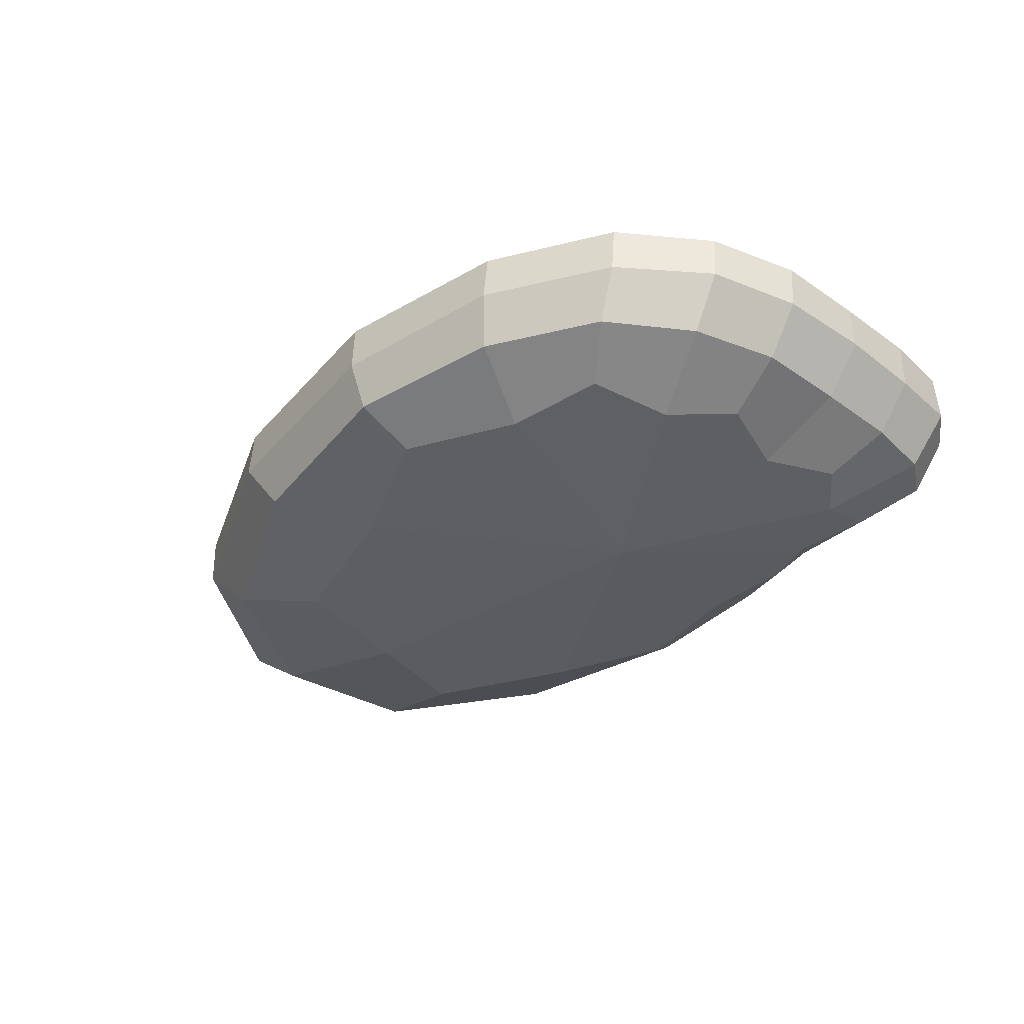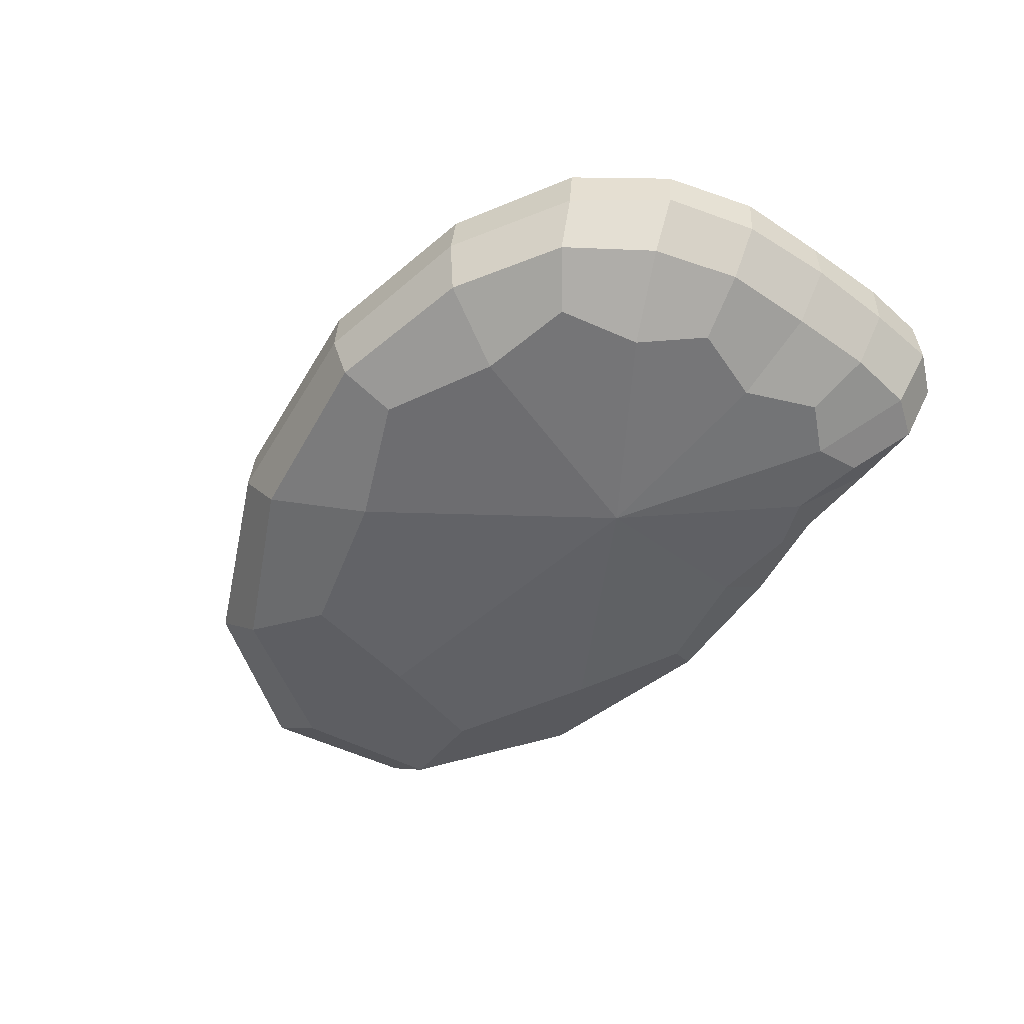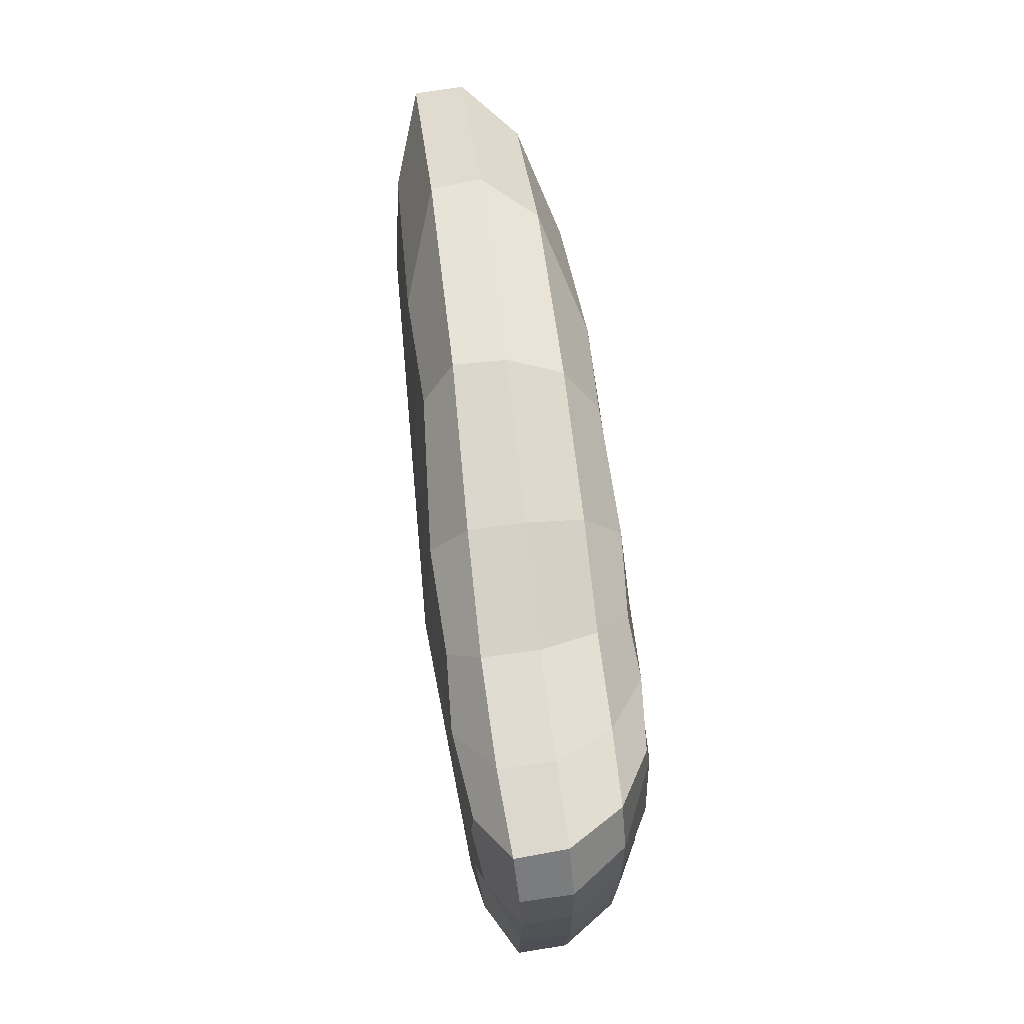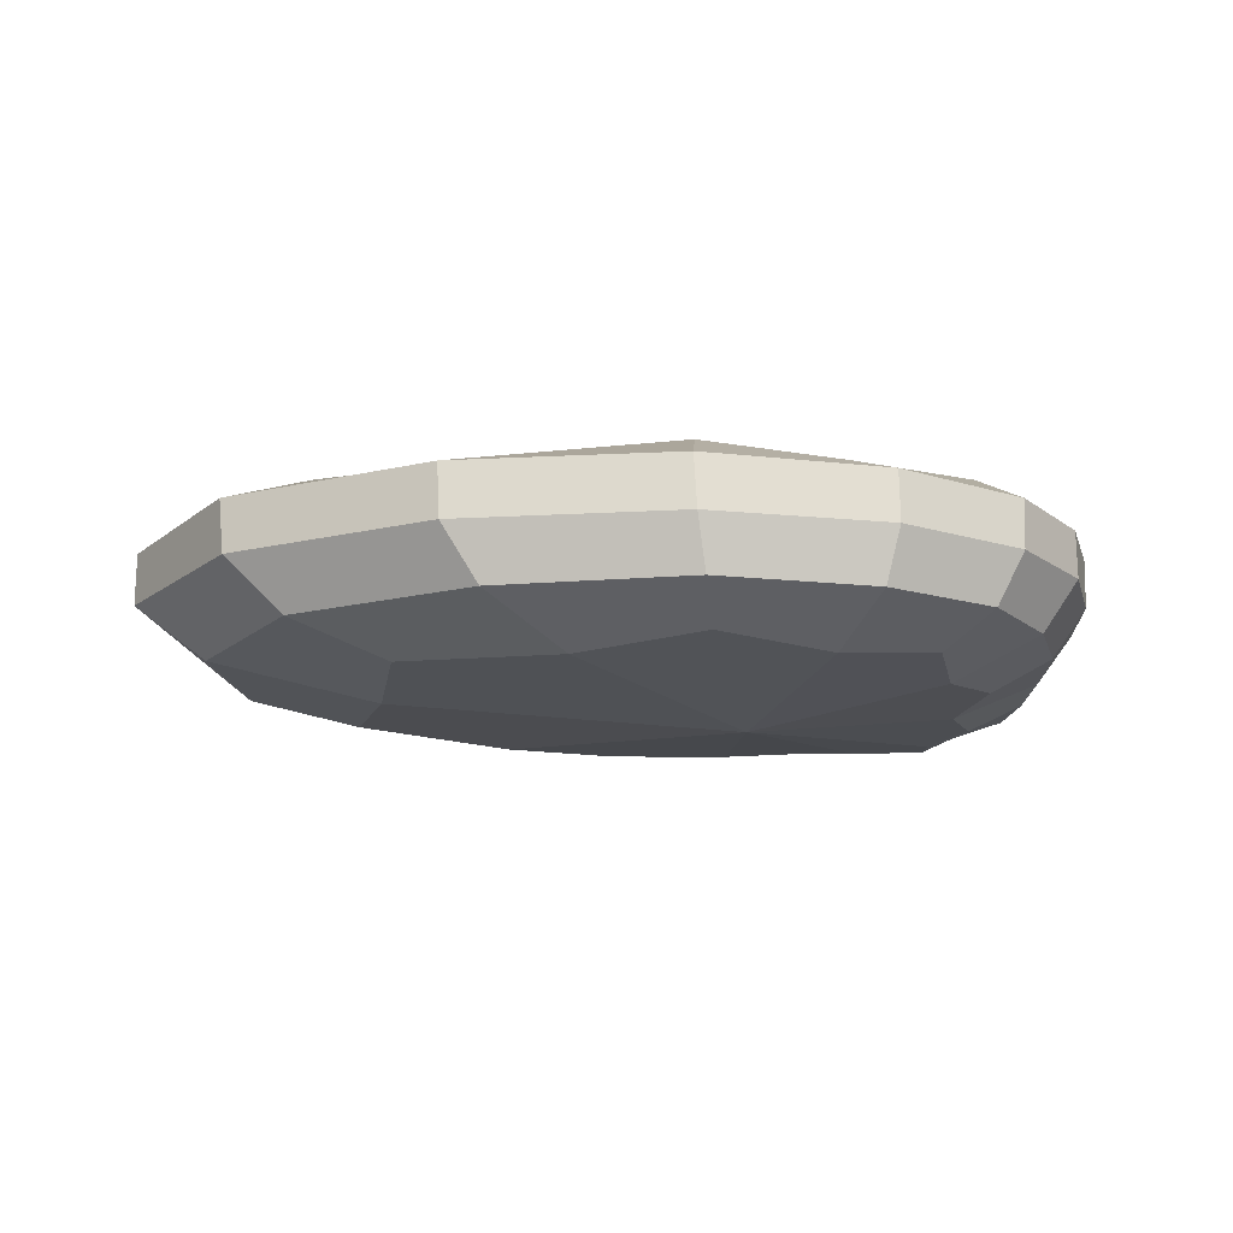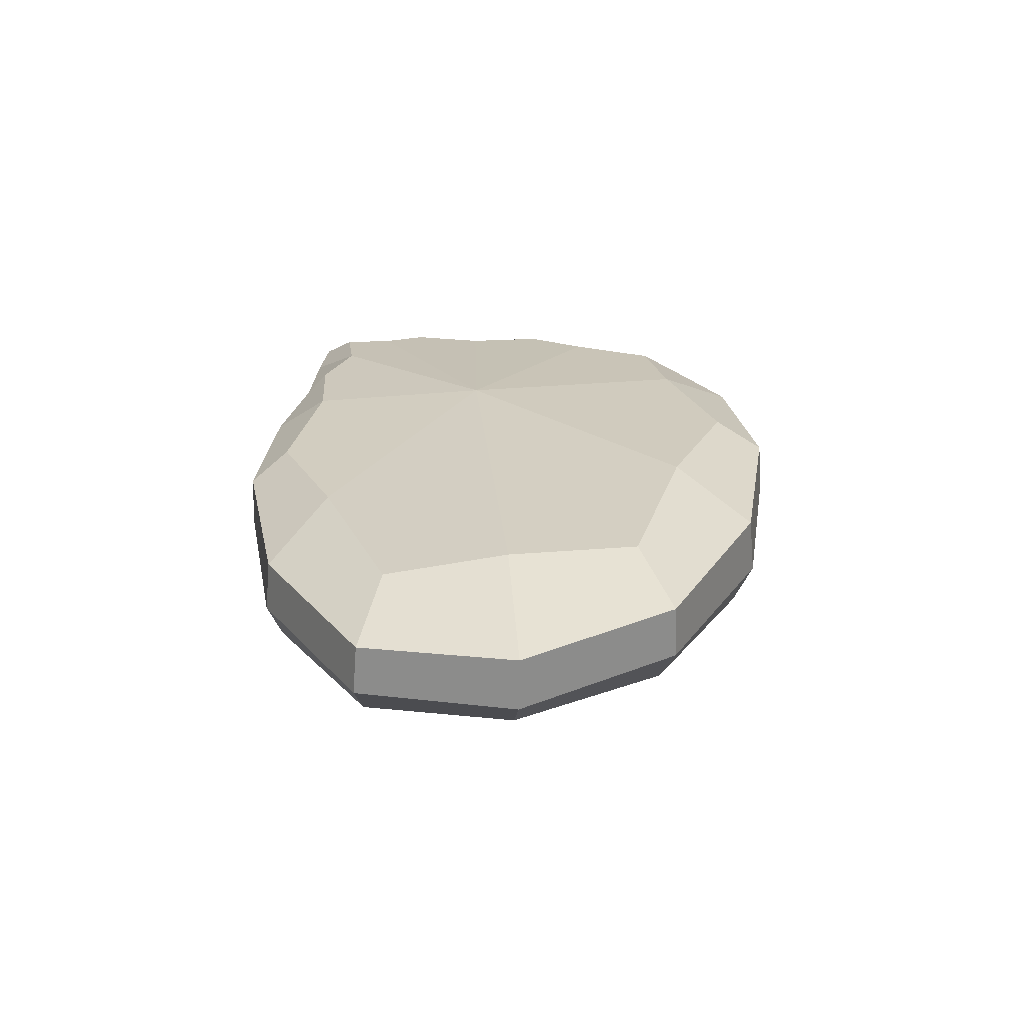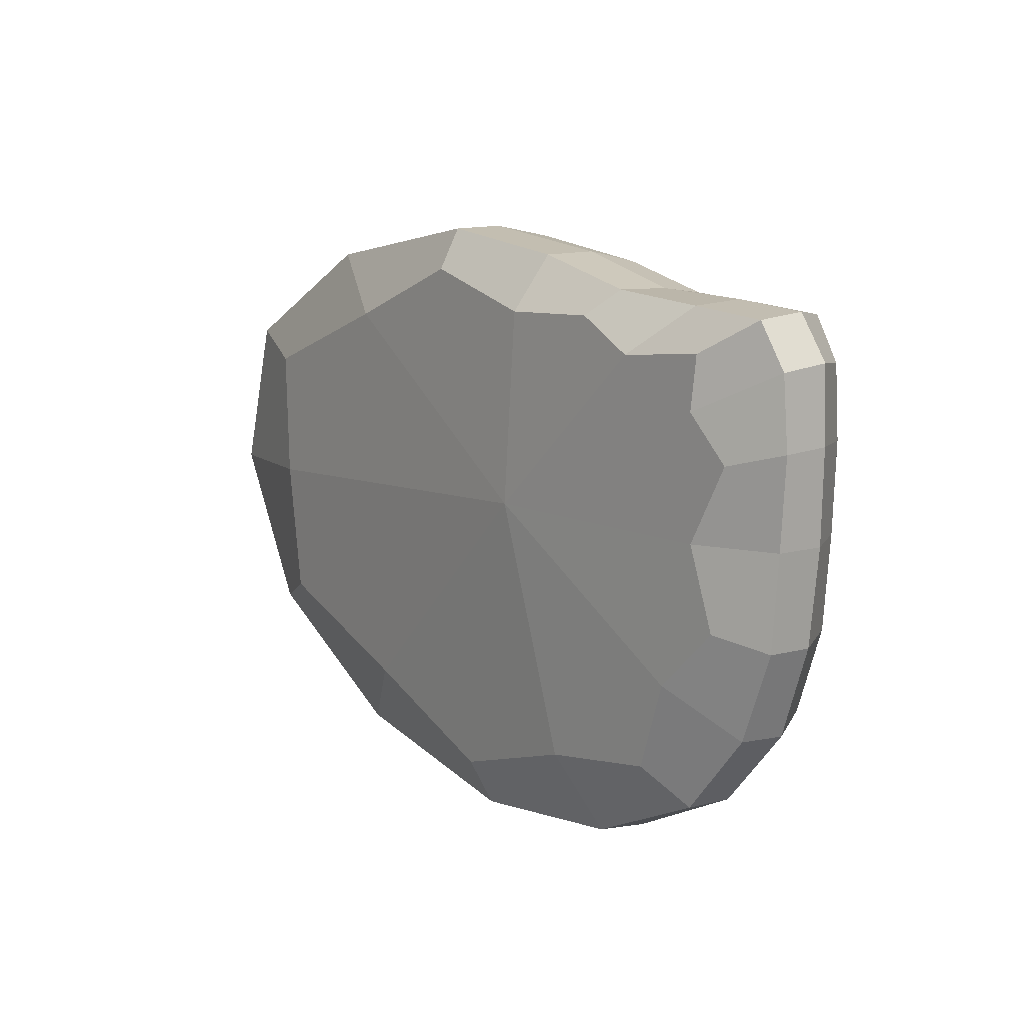
<metadata>
{"format":"obj","ext":"obj","renderer":"f3d","projection":"perspective","resolution":1024,"background":"white","views":[{"elev":-37.4,"azim":-136.5,"up":"+Y"},{"elev":-51.8,"azim":-130.8,"up":"+Y"},{"elev":65.7,"azim":-96.9,"up":"+Z"},{"elev":-17.0,"azim":176.0,"up":"+Y"},{"elev":24.0,"azim":88.2,"up":"+Y"},{"elev":10.5,"azim":-125.9,"up":"+Z"}]}
</metadata>
<code>
o Plane.001
v -0.598 0.4831 1.665
v 0.6627 0.4831 1.828
v 2.718 0.4831 2.115
v 5.427 0.483 0.9957
v 5.033 0.4829 -1.517
v 2.175 0.483 -2.764
v 0.002931 0.4831 -2.169
v -0.7667 0.4831 -0.7863
v -0.8861 0.4831 0.7309
v -1.531 1.331 2.069
v 0.3149 1.359 2.167
v 3.069 1.337 2.655
v 7.212 1.332 1.293
v 6.593 1.361 -1.934
v 2.374 1.361 -3.442
v -0.6943 1.332 -2.655
v -1.717 1.319 -0.9609
v -1.856 1.318 0.8968
v -1.059 2.137 1.704
v 0.4609 2.212 1.939
v 2.946 2.155 2.24
v 6.237 2.143 1.018
v 5.832 2.227 -1.598
v 2.333 2.229 -2.887
v -0.3533 2.14 -2.268
v -1.26 2.089 -0.814
v -1.396 2.084 0.7349
v -0.5404 0.4194 1.168
v 0.1424 0.4194 1.559
v 3.871 0.4194 1.6
v 5.162 0.4194 -0.2199
v 3.415 0.4194 -2.114
v 0.989 0.4194 -2.321
v -0.2525 0.4194 -1.347
v -0.5608 0.4194 -0.008626
v 1.542 0.4194 1.78
v -1.836 1.321 1.639
v -0.7428 1.349 2.131
v 5.339 1.329 2.307
v 7.605 1.346 -0.3078
v 4.608 1.367 -3.016
v 0.5576 1.348 -3.253
v -1.399 1.323 -1.863
v -1.829 1.317 -0.008263
v 1.461 1.352 2.462
v 6.575 0.8074 1.239
v 2.929 0.808 2.54
v -1.366 0.8058 -0.9287
v -0.4369 0.8075 -2.557
v 6.016 0.8108 -1.848
v -1.19 0.8073 1.996
v -1.496 0.8056 0.8692
v 2.29 0.811 -3.306
v 0.4469 0.8108 2.092
v -1.014 2.162 1.183
v -0.1851 2.243 1.628
v 4.37 2.191 1.676
v 6.014 2.241 -0.2547
v 3.889 2.299 -2.216
v 0.8474 2.243 -2.433
v -0.6795 2.168 -1.405
v -1.028 2.147 -0.01493
v 1.523 2.252 1.905
v -1.551 1.834 2.024
v -1.88 1.794 0.8721
v -1.74 1.799 -0.9463
v 2.4 1.915 -3.401
v 6.645 1.914 -1.911
v 0.2974 1.907 2.179
v 3.085 1.849 2.64
v -0.7195 1.837 -2.634
v 7.214 1.838 1.255
v 1.53 0.2526 0.01092
v -1.834 1.81 1.586
v 4.905 0.8007 2.198
v -1.053 0.8001 -1.783
v 6.882 0.8028 -0.2877
v -1.445 0.7998 1.575
v -1.446 0.7993 -0.007528
v 4.239 0.8053 -2.876
v -0.476 0.8032 2.04
v 1.48 0.8036 2.343
v 0.6817 0.8031 -3.106
v 1.526 2.37 0.006939
v -1.822 1.8 -0.01027
v 4.632 1.935 -2.961
v -0.7456 1.886 2.097
v 1.456 1.893 2.449
v 0.5529 1.883 -3.199
v 5.315 1.833 2.263
v -1.407 1.817 -1.83
v 7.604 1.88 -0.3171
f 1 28 73 29
f 9 35 73 28
f 8 34 73 35
f 7 33 73 34
f 6 32 73 33
f 5 31 73 32
f 4 30 73 31
f 3 36 73 30
f 2 29 73 36
f 18 37 74 65
f 37 10 64 74
f 74 64 19 55
f 65 74 55 27
f 3 30 75 47
f 30 4 46 75
f 75 46 13 39
f 47 75 39 12
f 7 34 76 49
f 34 8 48 76
f 76 48 17 43
f 49 76 43 16
f 4 31 77 46
f 31 5 50 77
f 77 50 14 40
f 46 77 40 13
f 9 28 78 52
f 28 1 51 78
f 78 51 10 37
f 52 78 37 18
f 8 35 79 48
f 35 9 52 79
f 79 52 18 44
f 48 79 44 17
f 5 32 80 50
f 32 6 53 80
f 80 53 15 41
f 50 80 41 14
f 1 29 81 51
f 29 2 54 81
f 81 54 11 38
f 51 81 38 10
f 2 36 82 54
f 36 3 47 82
f 82 47 12 45
f 54 82 45 11
f 6 33 83 53
f 33 7 49 83
f 83 49 16 42
f 53 83 42 15
f 19 56 84 55
f 20 63 84 56
f 21 57 84 63
f 22 58 84 57
f 23 59 84 58
f 24 60 84 59
f 25 61 84 60
f 26 62 84 61
f 27 55 84 62
f 17 44 85 66
f 44 18 65 85
f 85 65 27 62
f 66 85 62 26
f 14 41 86 68
f 41 15 67 86
f 86 67 24 59
f 68 86 59 23
f 10 38 87 64
f 38 11 69 87
f 87 69 20 56
f 64 87 56 19
f 11 45 88 69
f 45 12 70 88
f 88 70 21 63
f 69 88 63 20
f 15 42 89 67
f 42 16 71 89
f 89 71 25 60
f 67 89 60 24
f 12 39 90 70
f 39 13 72 90
f 90 72 22 57
f 70 90 57 21
f 16 43 91 71
f 43 17 66 91
f 91 66 26 61
f 71 91 61 25
f 13 40 92 72
f 40 14 68 92
f 92 68 23 58
f 72 92 58 22

</code>
